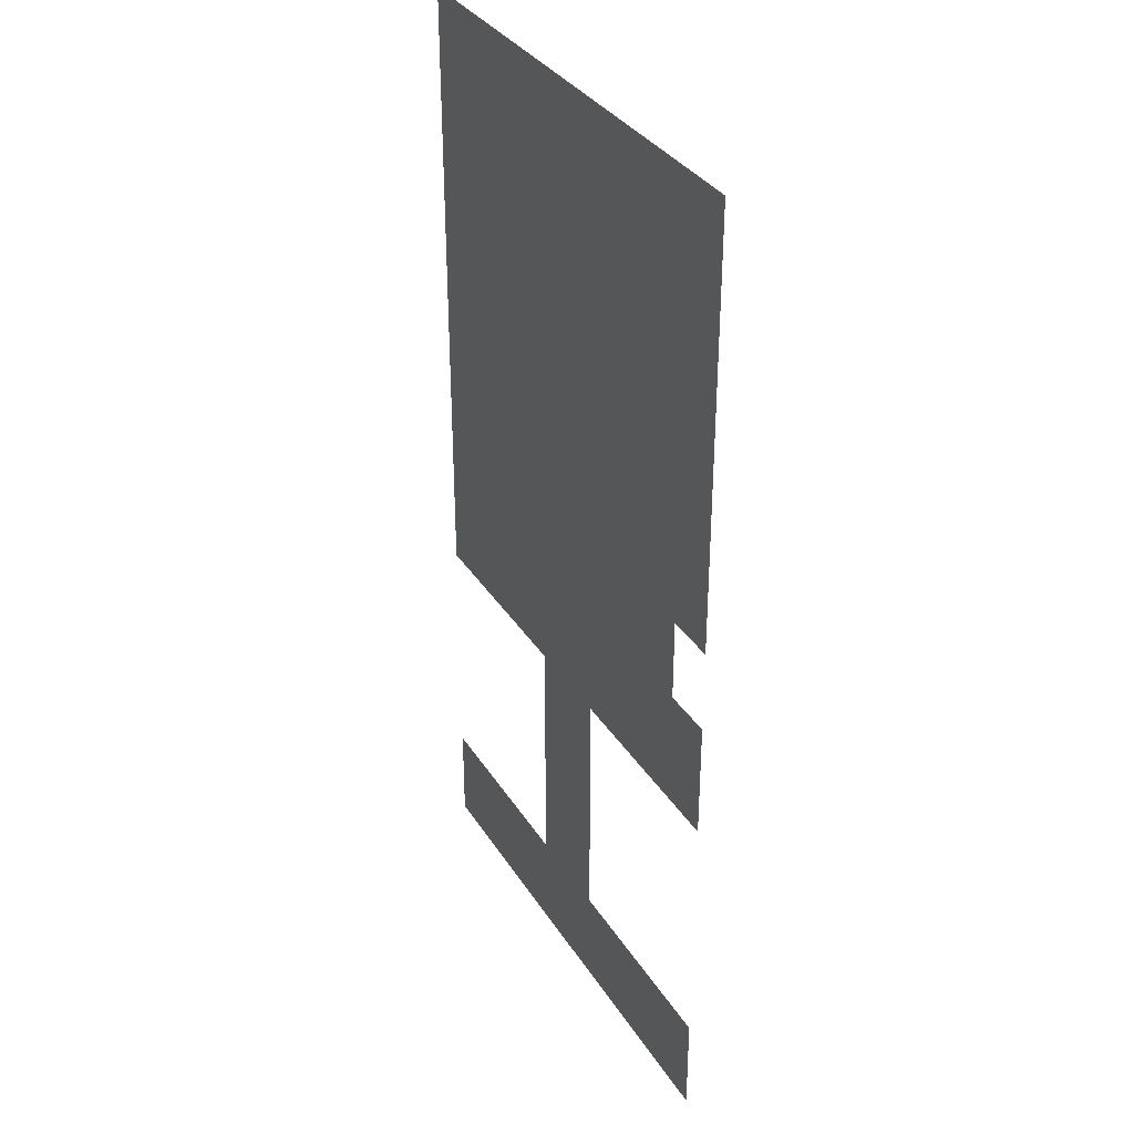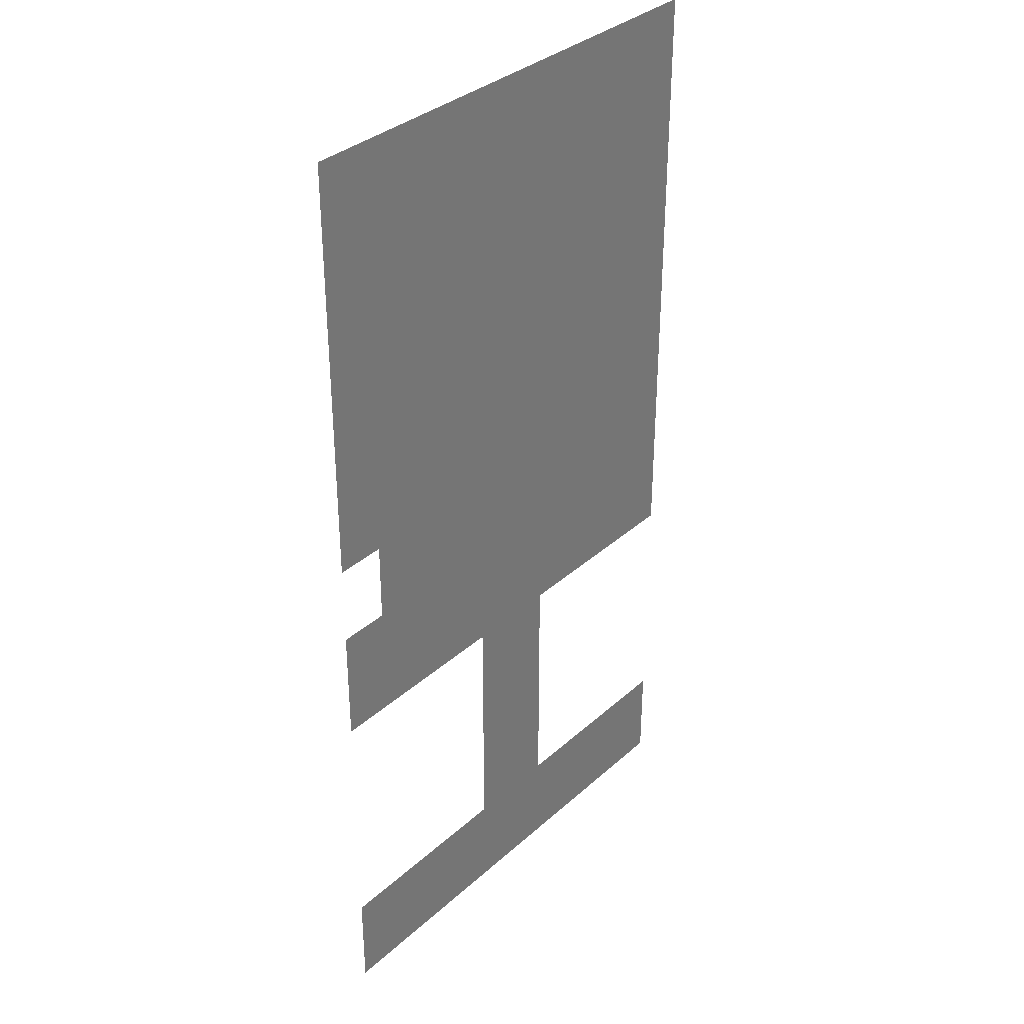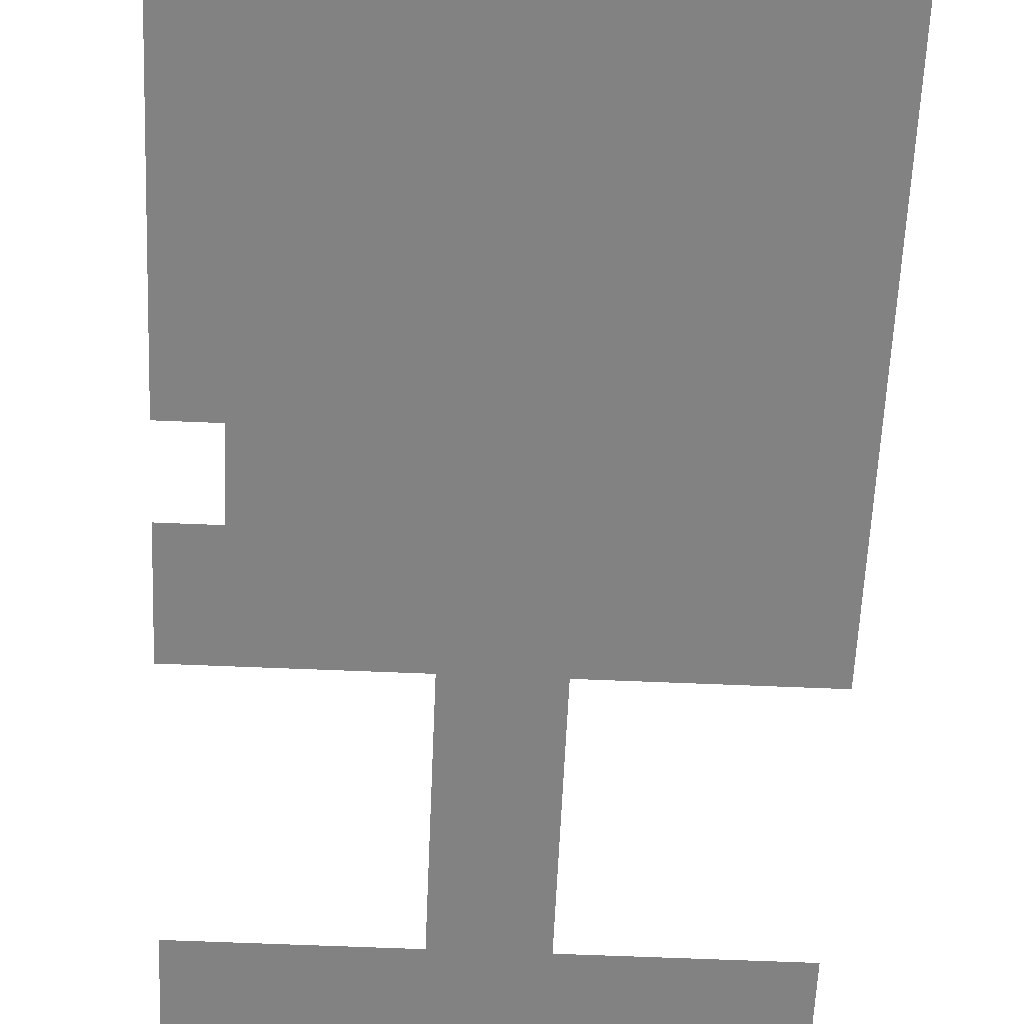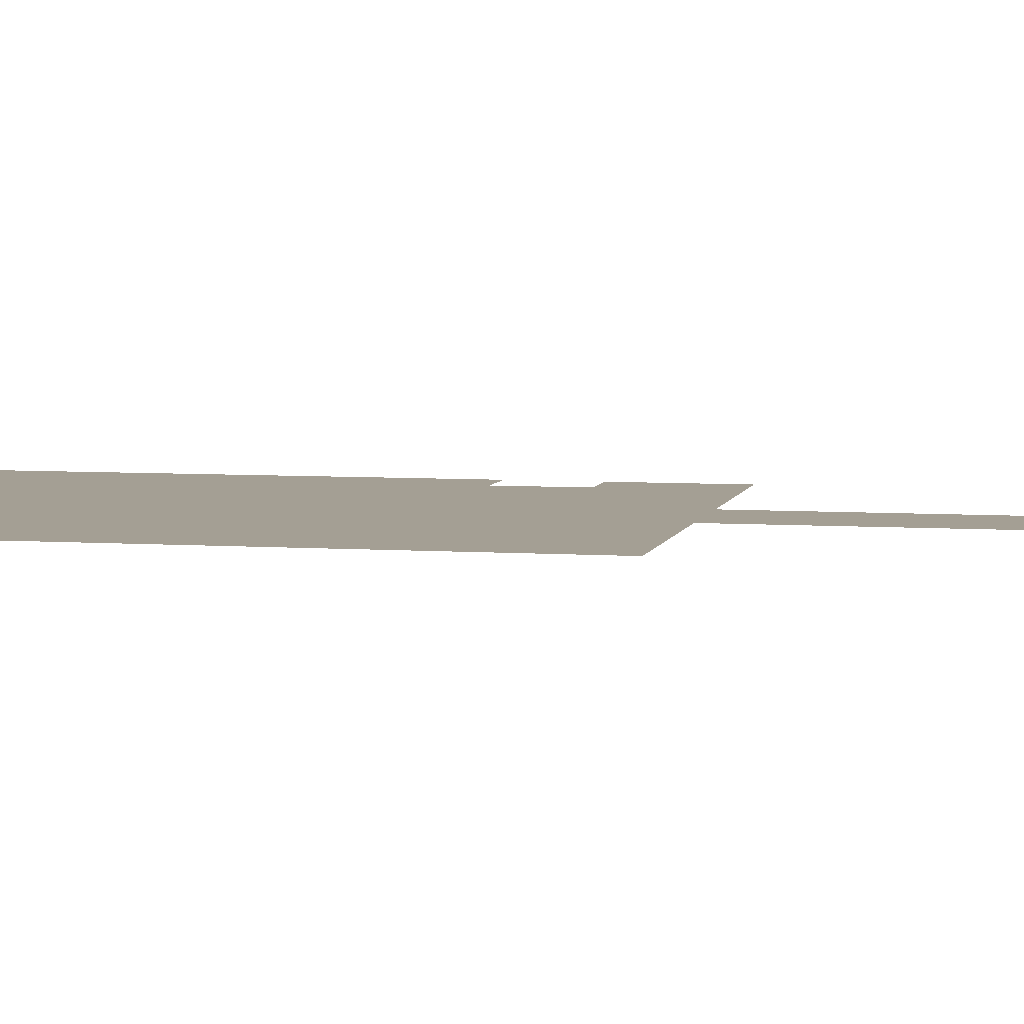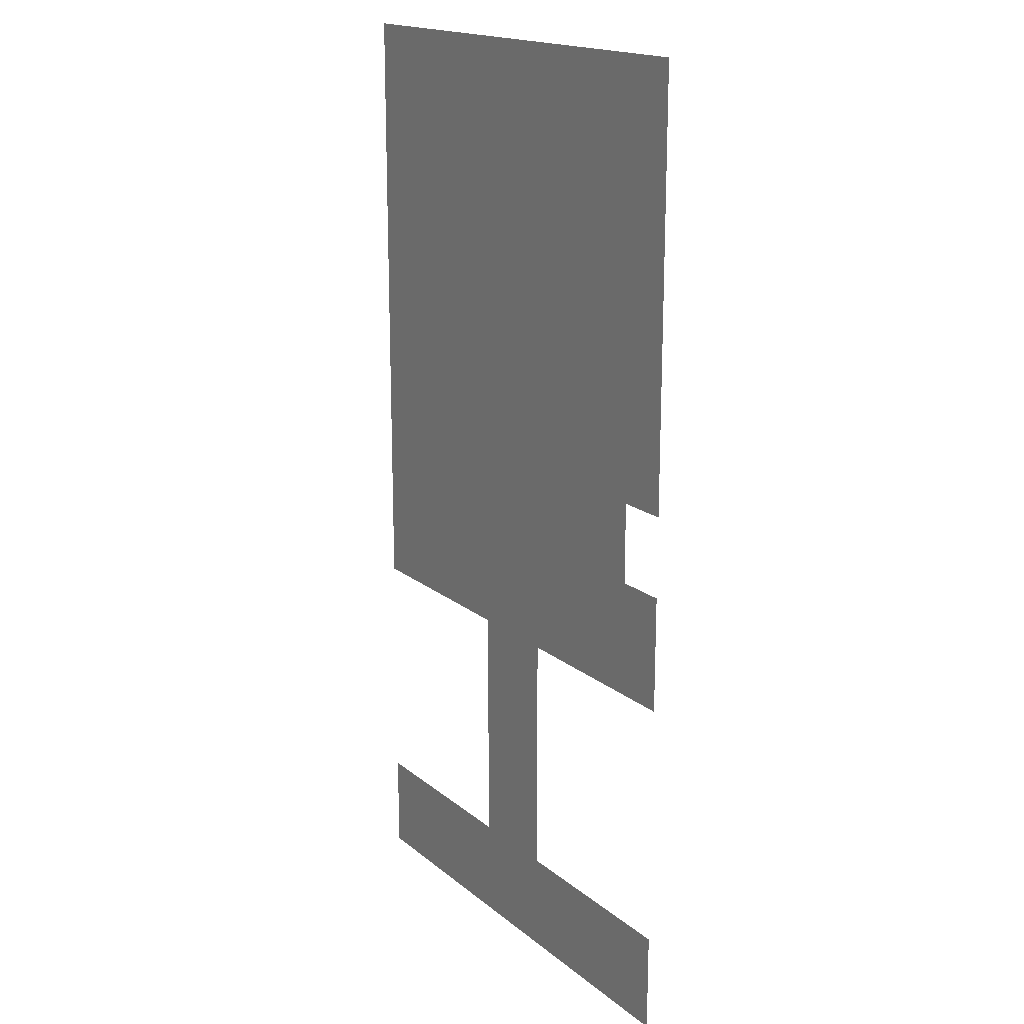
<metadata>
{"format":"obj","ext":"obj","renderer":"f3d","projection":"perspective","resolution":1024,"background":"white","views":[{"elev":34.2,"azim":-117.8,"up":"+Z"},{"elev":34.3,"azim":-50.0,"up":"+Z"},{"elev":-60.7,"azim":-2.5,"up":"+Y"},{"elev":5.6,"azim":102.3,"up":"+Y"},{"elev":17.6,"azim":-123.1,"up":"+Z"}]}
</metadata>
<code>
o pPlane1
v -6.5 -1.5 12.5
v 6.5 -1.5 12.5
v -6.5 -1.5 -12.5
v 6.5 -1.5 -12.5
v 1.23 -1.5 -12.5
v 1.23 -1.5 12.5
v -1.269 -1.5 -12.5
v -4.2 -1.5 12.5
v 1.23 -1.5 -0.5
v -5.167 -1.5 -0.5
v -6.5 -1.5 -0.5
v 6.5 -1.5 -0.5
v 1.23 -1.5 1.585
v -5.167 -1.5 1.585
v -6.5 -1.5 1.585
v 6.5 -1.5 1.585
v -6.5 -1.5 -9.916
v 6.5 -1.5 -9.916
v 1.23 -1.5 -9.916
v -1.269 -1.5 -9.916
v 1.23 -1.5 -3.514
v -1.269 -1.5 -3.514
v -6.5 -1.5 -3.514
v 6.5 -1.5 -3.514
f 7 17 20
f 5 20 19
f 12 13 16
f 4 19 18
f 9 14 13
f 14 1 8
f 13 8 6
f 16 6 2
f 19 22 21
f 10 23 11
f 9 22 10
f 24 9 12
f 7 3 17
f 5 7 20
f 12 9 13
f 4 5 19
f 9 10 14
f 14 15 1
f 13 14 8
f 16 13 6
f 19 20 22
f 10 22 23
f 9 21 22
f 24 21 9

</code>
